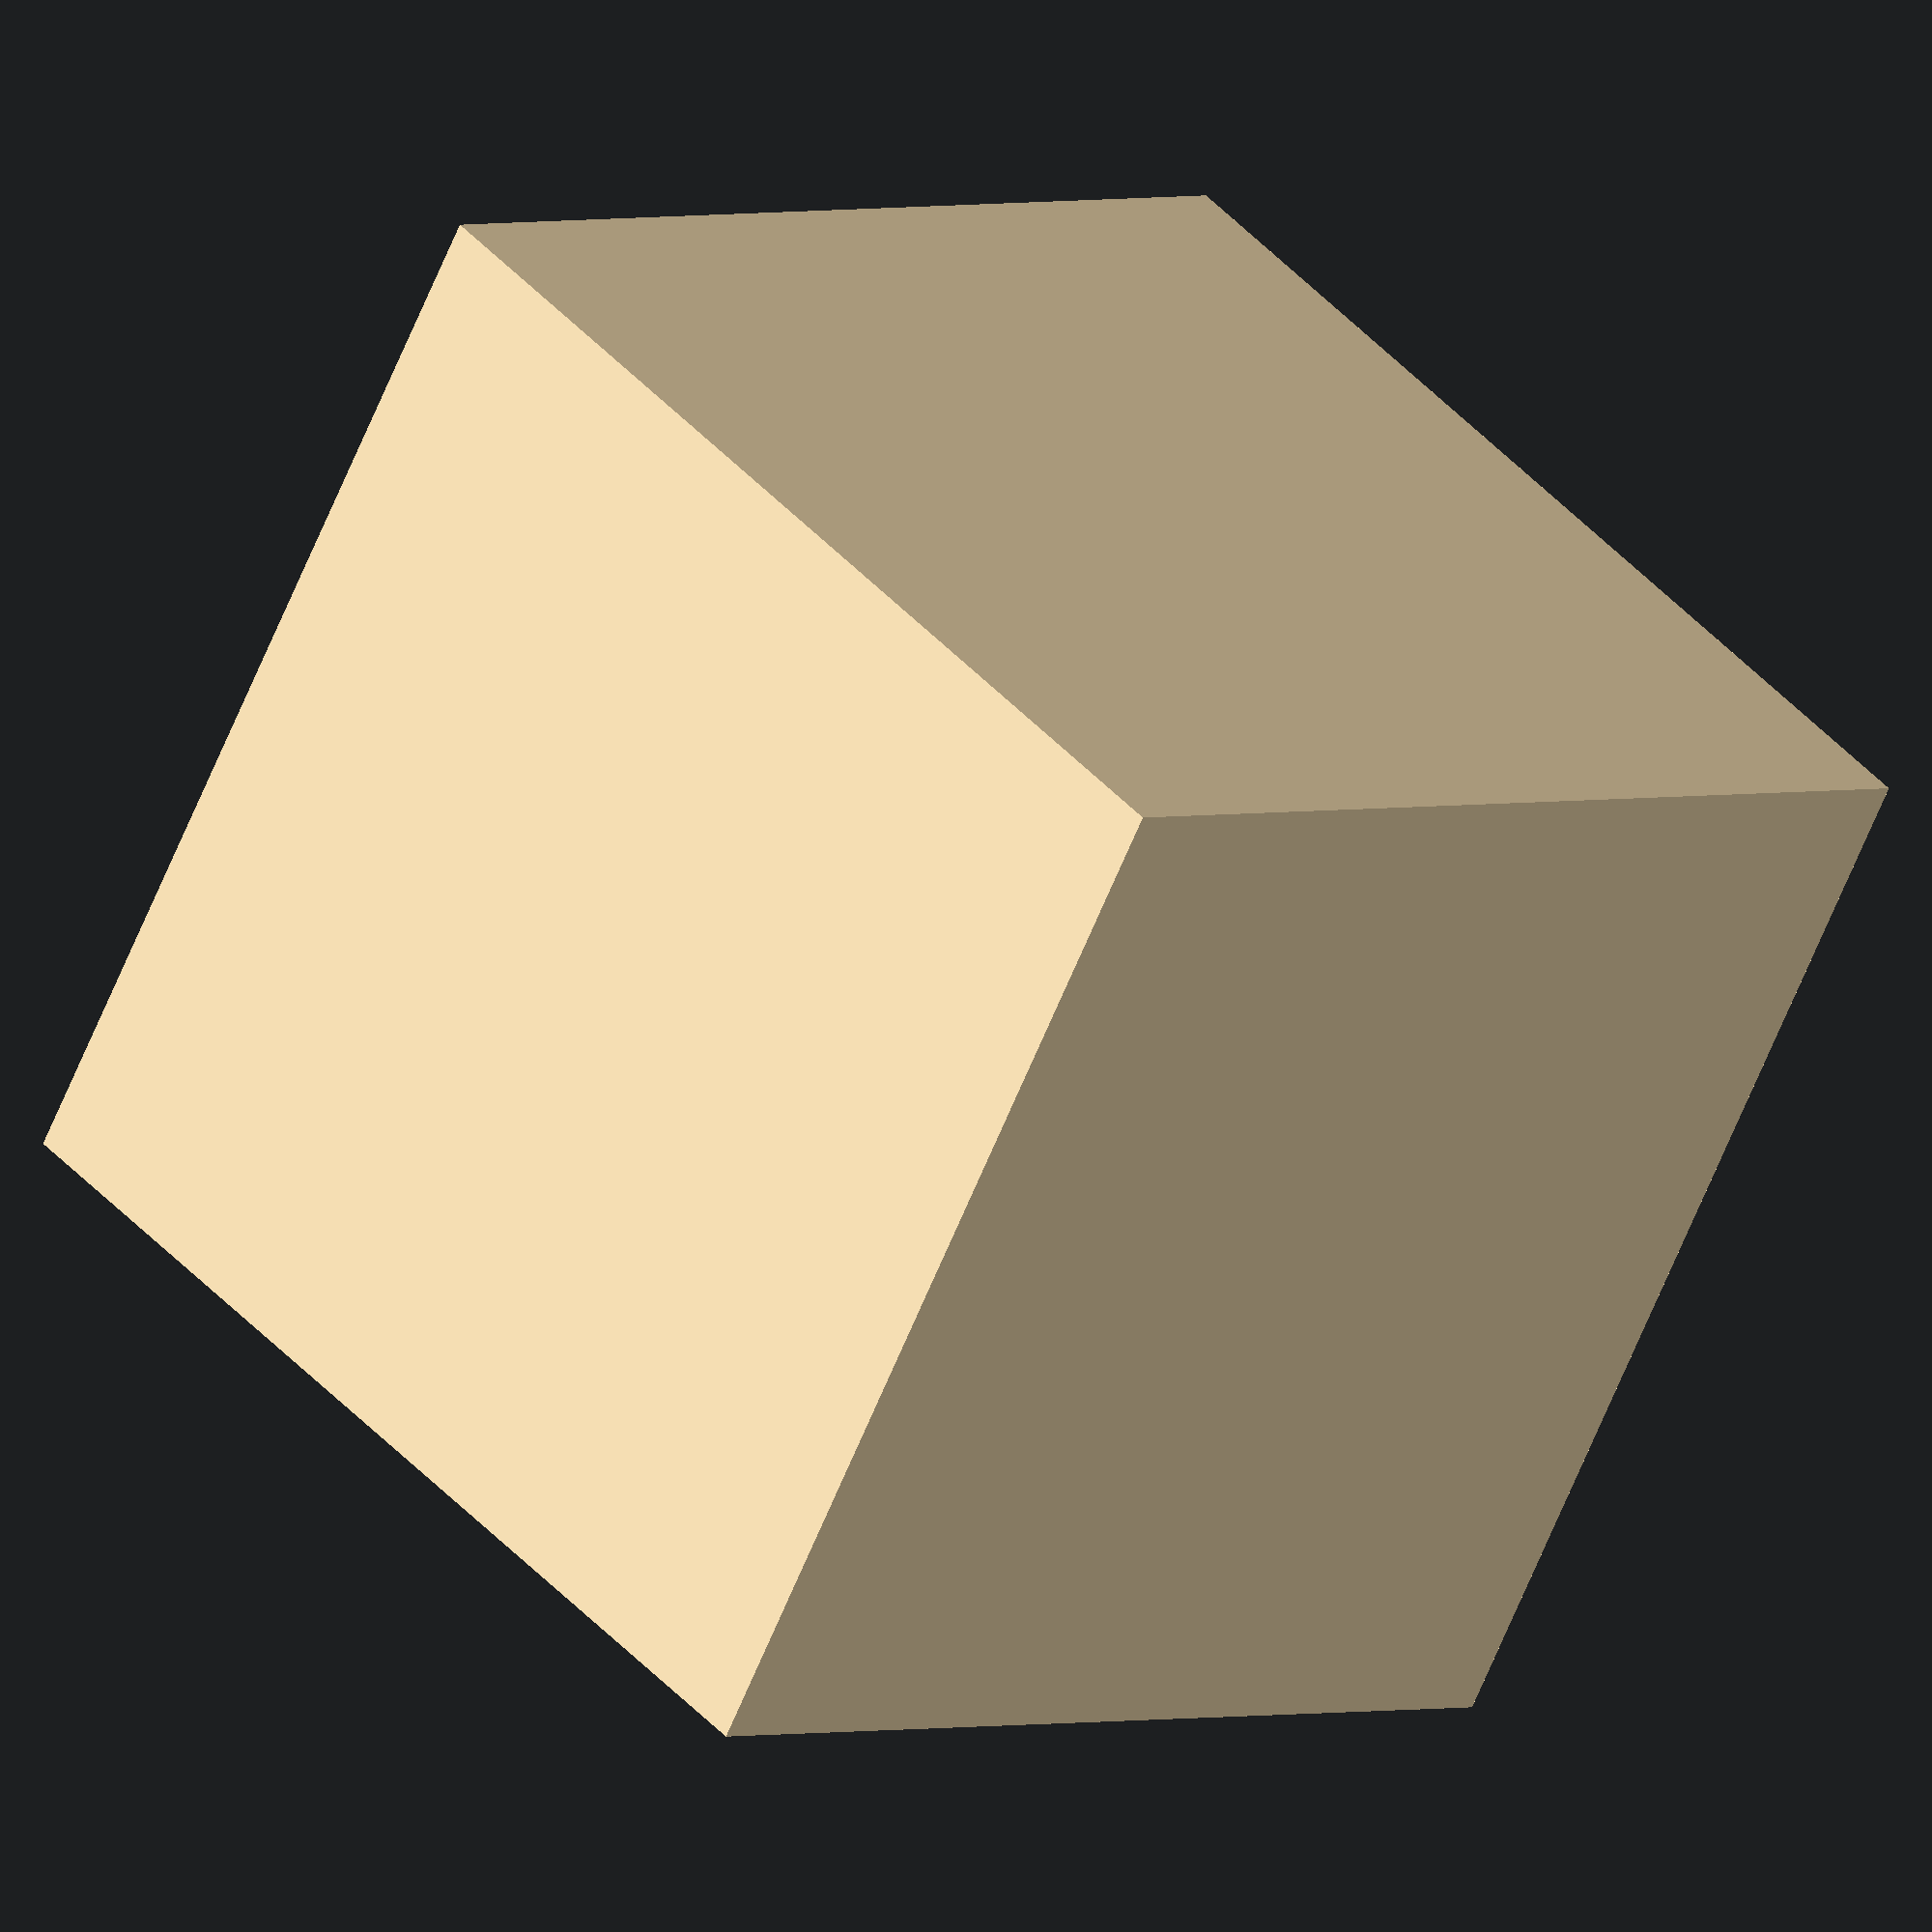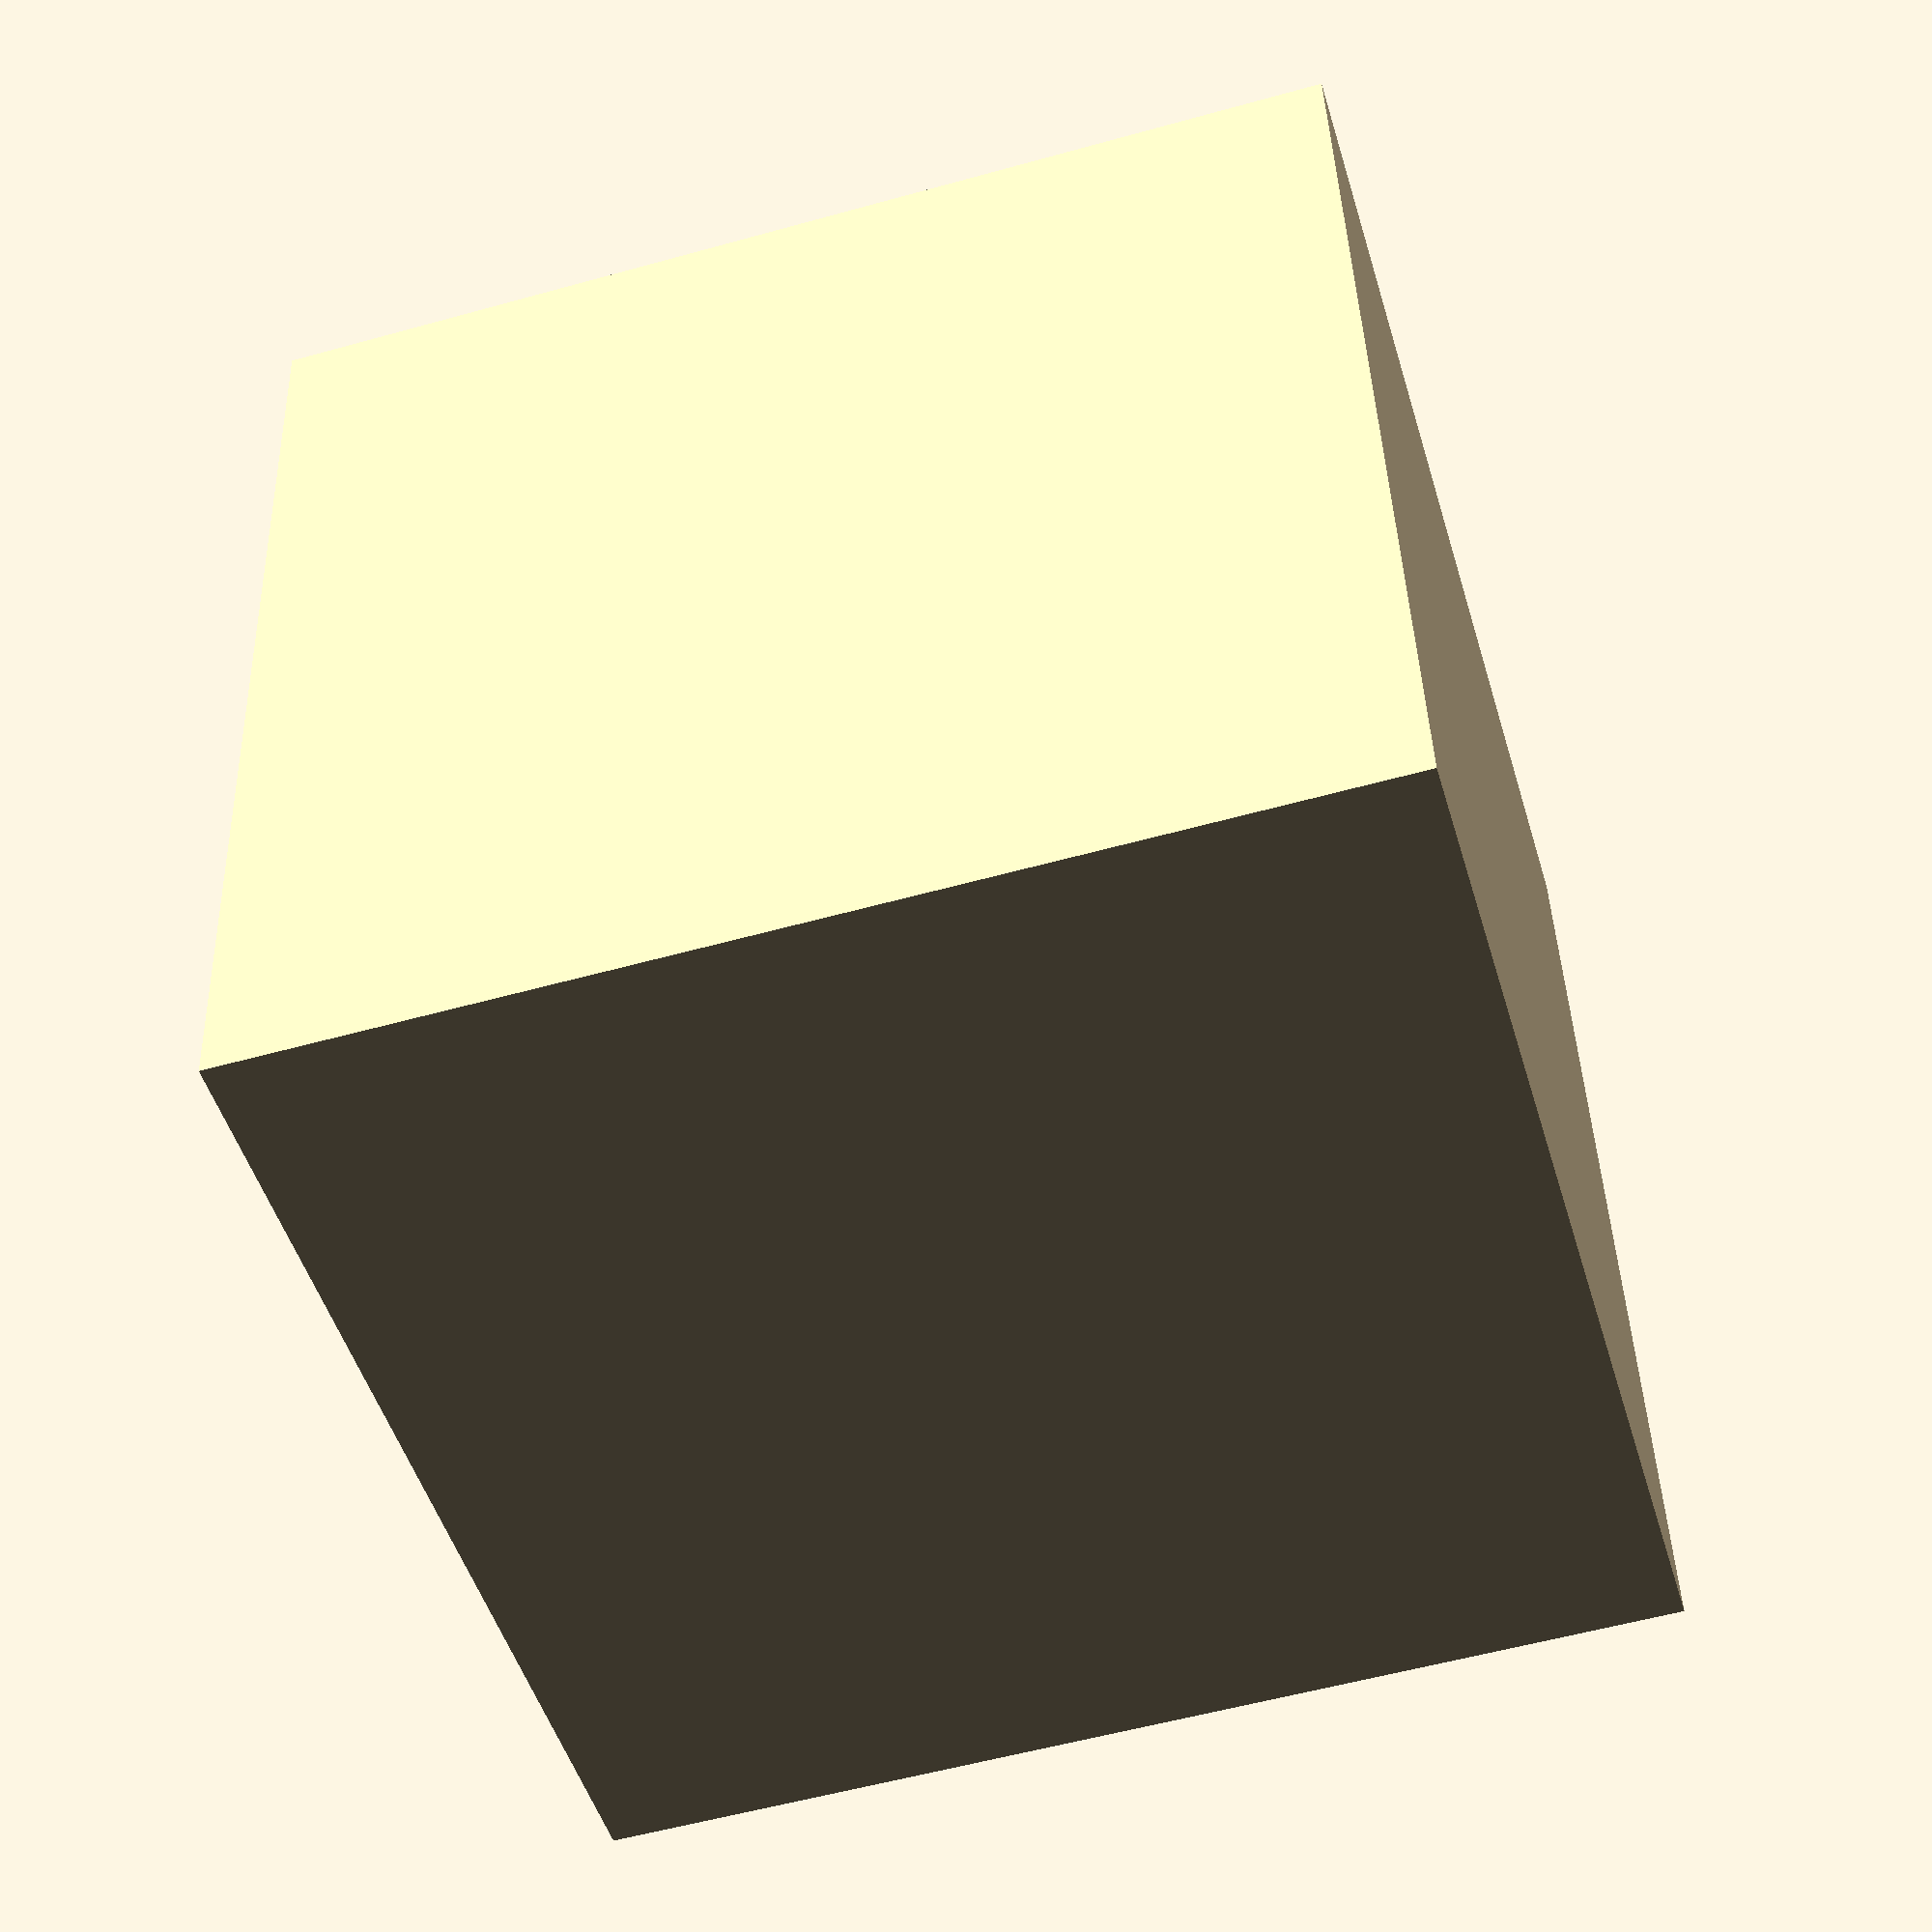
<openscad>
/* loudspeaker __MODEL__ */
loudspeaker_number = __NUMBER__;
margin = __MARGIN__; /* cm */
loudspeaker_diameter = __DIAMETER__; /* cm */
internal_closed_box_volume = __SEALEDBOXVOLUME__; /* dm³ (Liter) */
wood_thick = __WOODTHICK__; /* cm */
wood_color = "wheat";

internal_closed_box_width = loudspeaker_diameter + margin;  /* cm (x)*/
internal_closed_box_height = max((loudspeaker_diameter + margin) * loudspeaker_number, 1.618 * internal_closed_box_width); /* cm (z)*/
internal_closed_box_depth = internal_closed_box_volume * 1000 / (internal_closed_box_width * internal_closed_box_height); /* cm (y)*/

vertical_center = (internal_closed_box_height + (2 * wood_thick)) / 2;
horizontal_center = (internal_closed_box_width + (2 * wood_thick)) / 2;

module speaker_hole(diameter, x, z)
{
    translate([x, 0, z]) {
        rotate([90, 0, 0]) {
            color("black") {
                cylinder($fn=360, h = 2 * wood_thick, r1 = diameter / 2, r2 = diameter / 2, center=true);
            }
        }
    }
}
module closed_enclosure(width, height, depth)
{
    
    difference() {
        /* external dimentions */
		color(wood_color) {
			cube([width + (2 * wood_thick), depth + (2 * wood_thick), height + (2 * wood_thick)]);
		}

		/* internal dimentions */
		translate([wood_thick, wood_thick, wood_thick]) {
			color(wood_color) {
				cube([width, depth, height]);
			}
		}
    }
}

difference() {
    closed_enclosure(internal_closed_box_width, internal_closed_box_height, internal_closed_box_depth);
    for (i = [0:loudspeaker_number-1]) {
        speaker_hole(loudspeaker_diameter, horizontal_center, margin + (loudspeaker_diameter / 2) + i * (loudspeaker_diameter + margin));
    }
}

</openscad>
<views>
elev=357.9 azim=211.4 roll=43.0 proj=o view=solid
elev=55.3 azim=173.6 roll=286.4 proj=p view=solid
</views>
